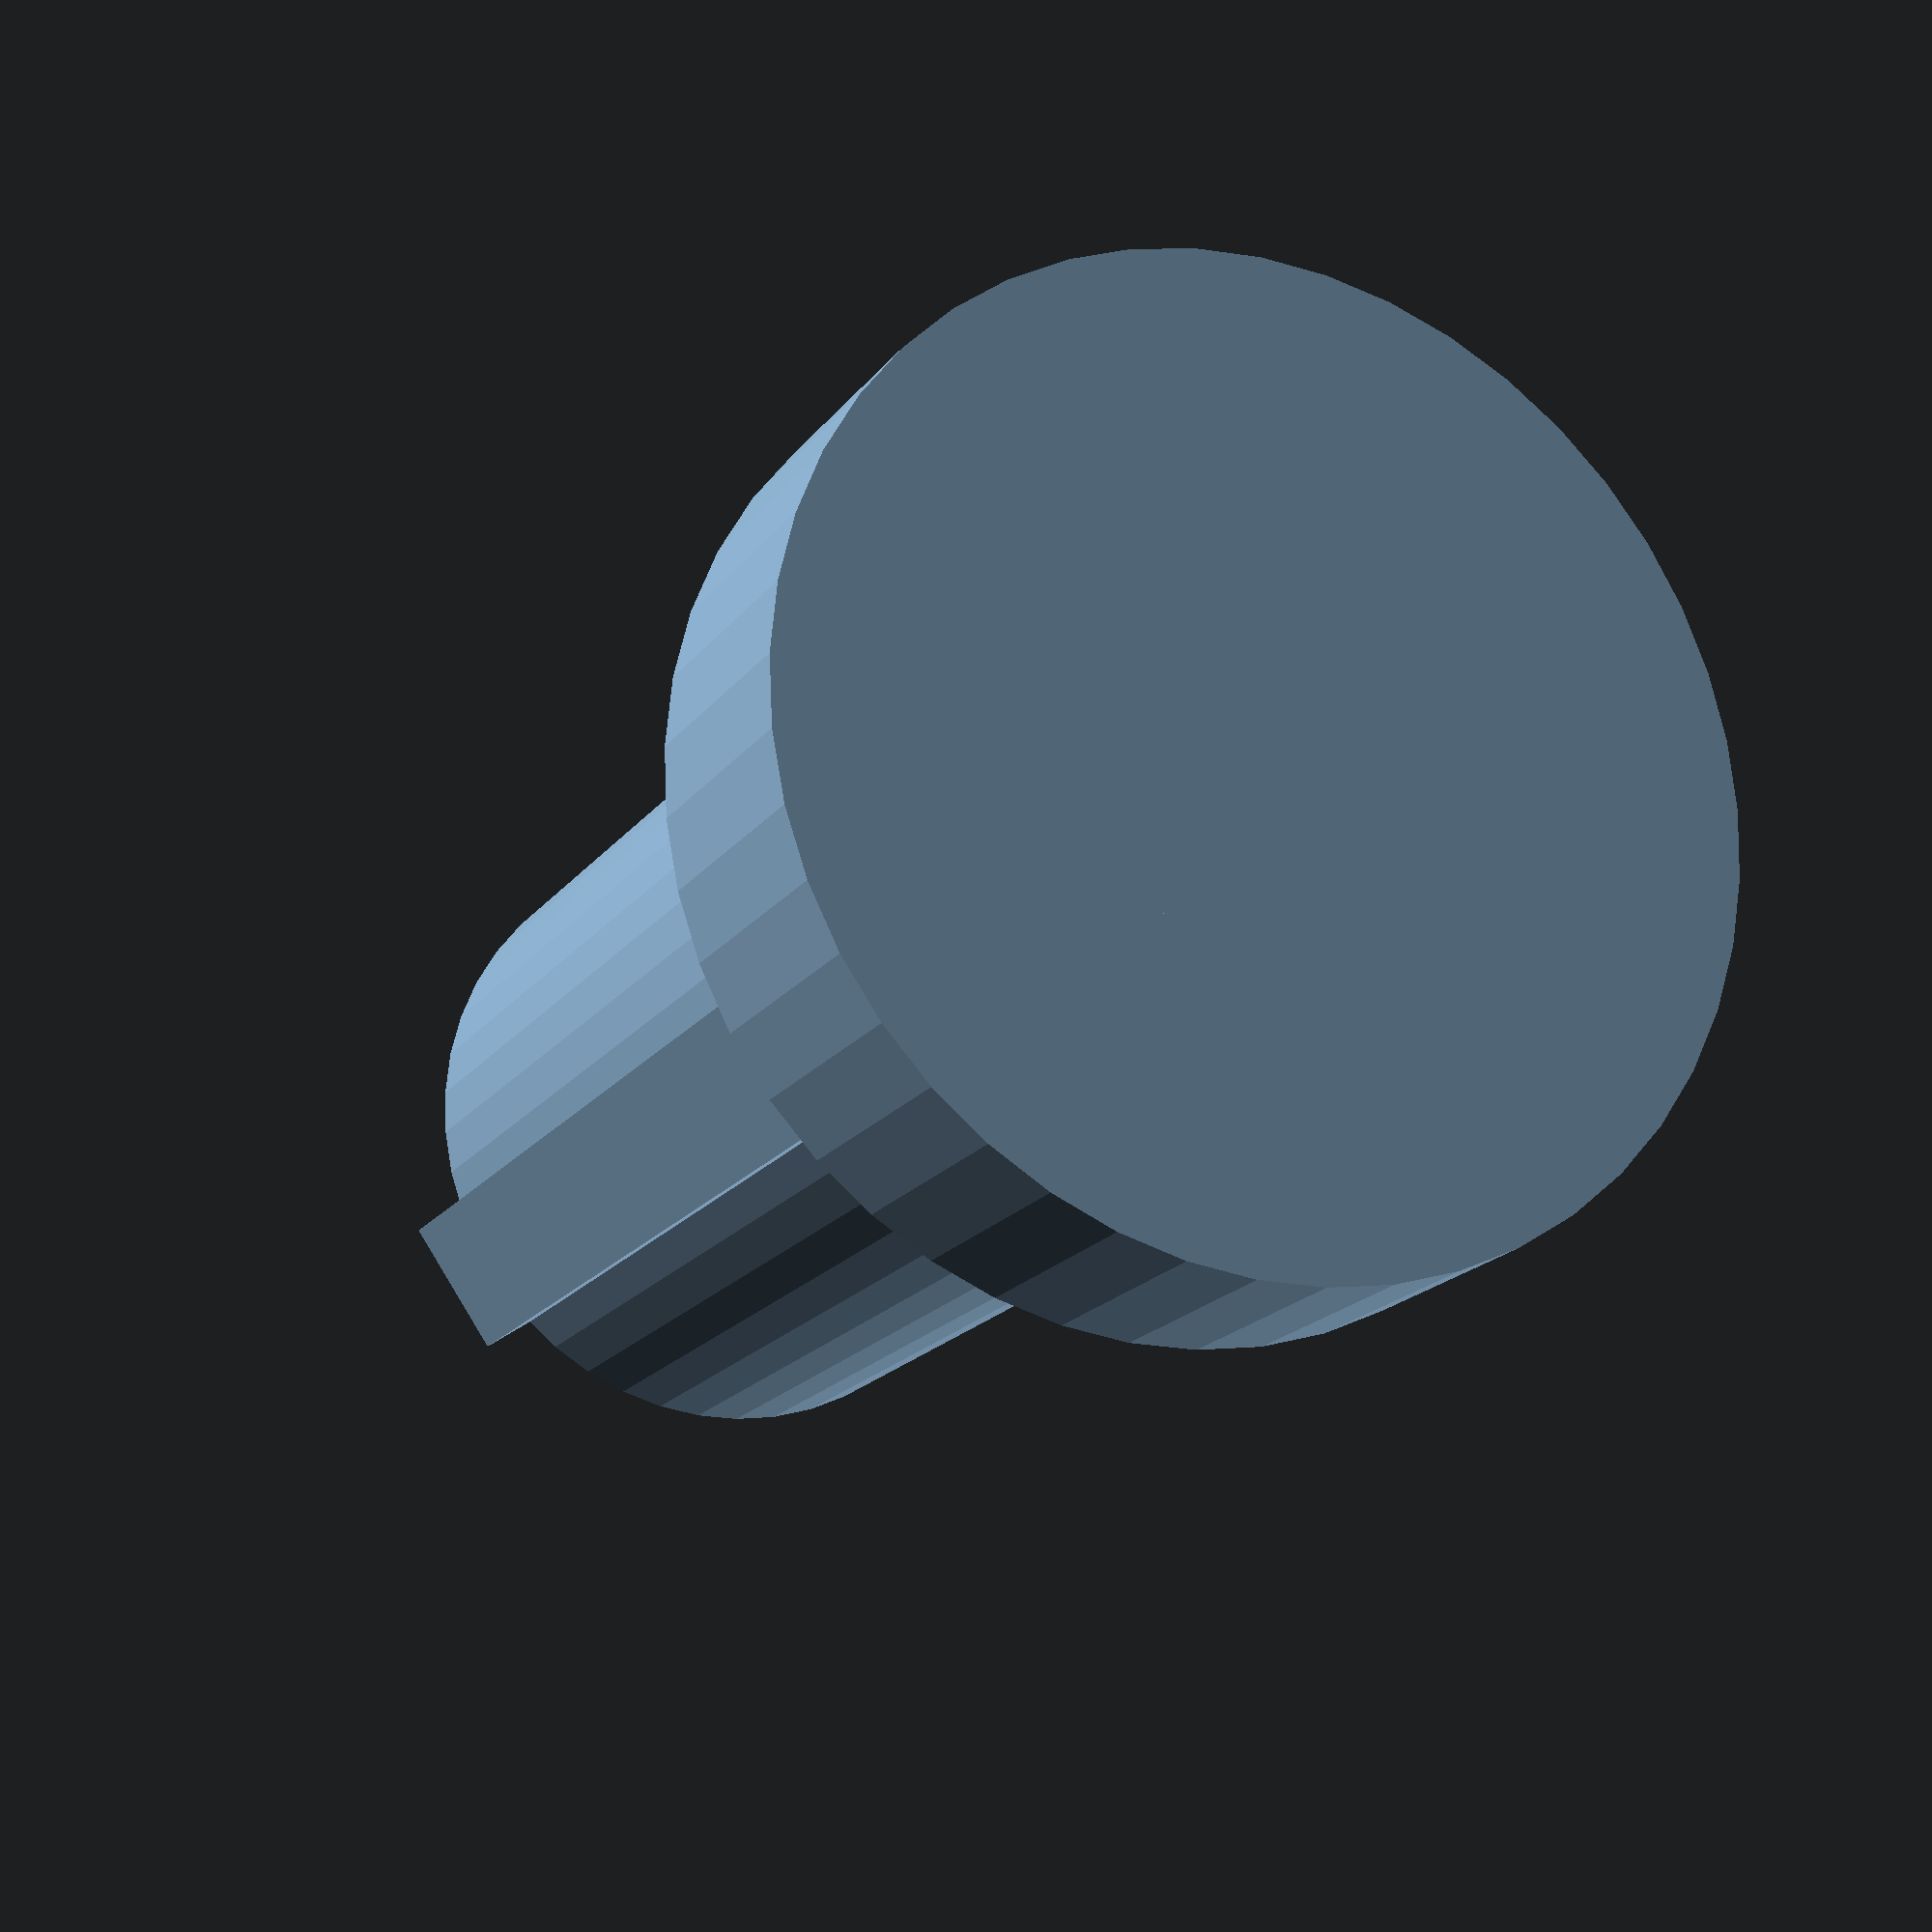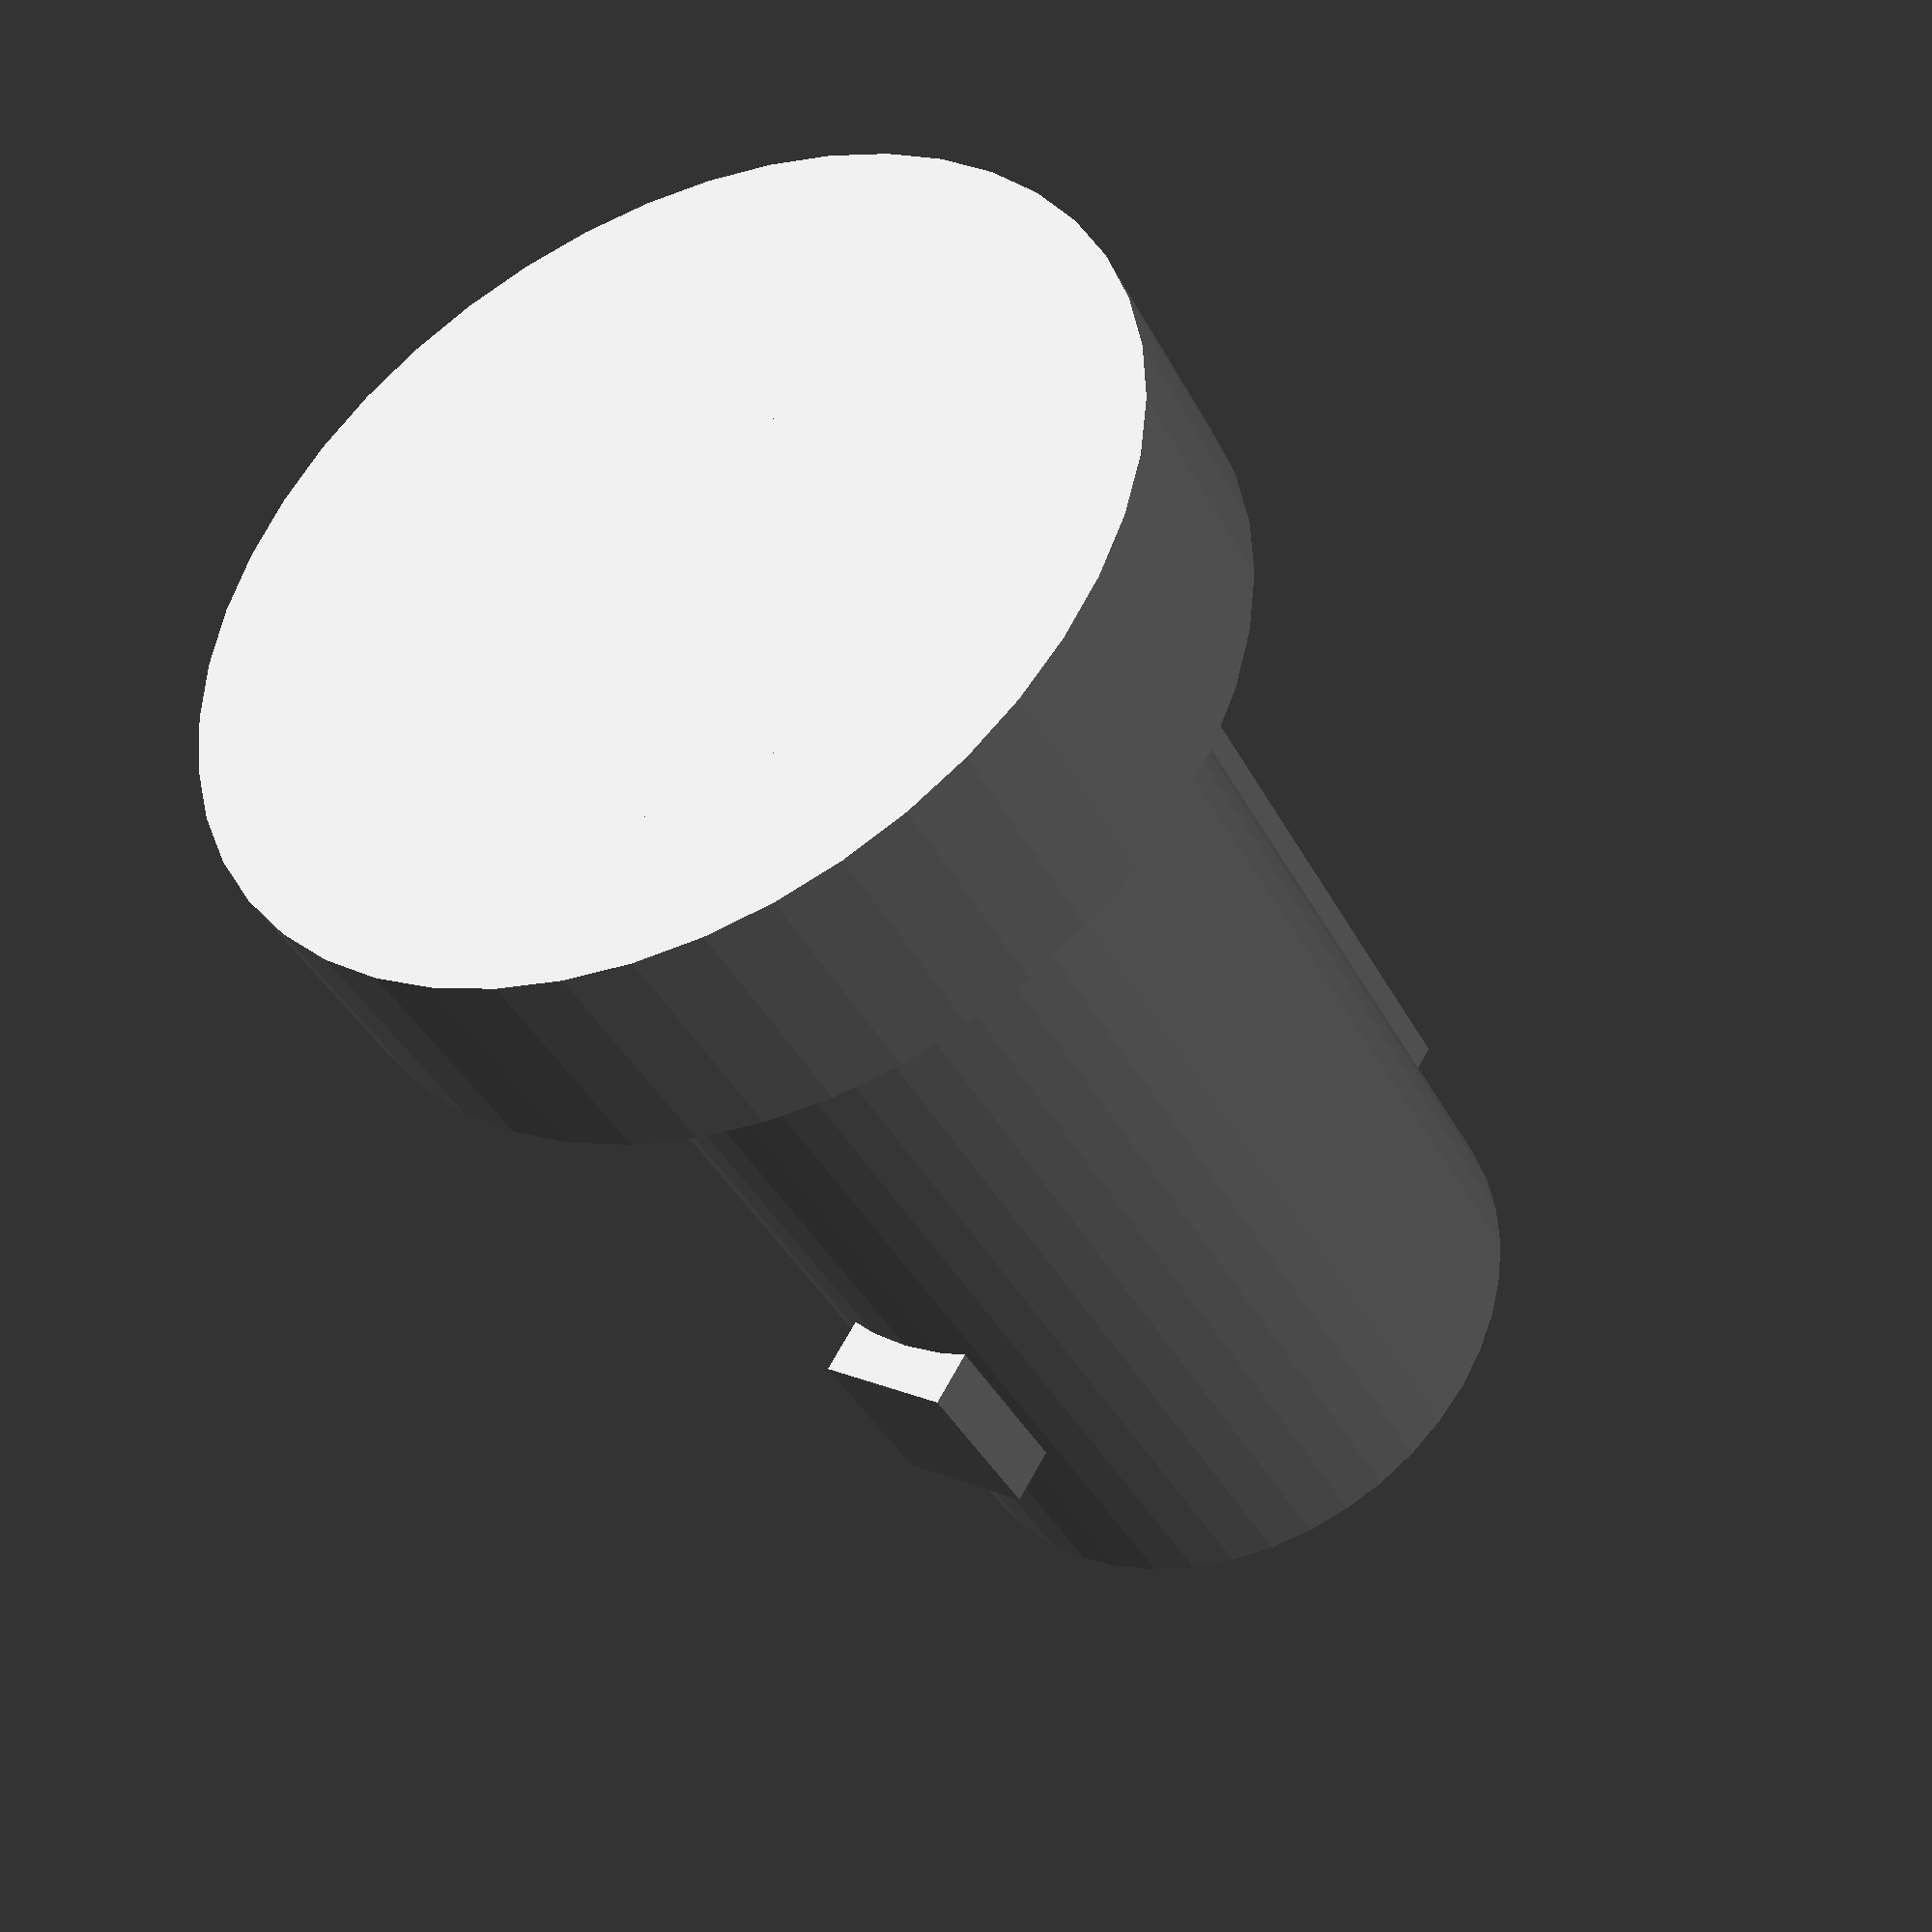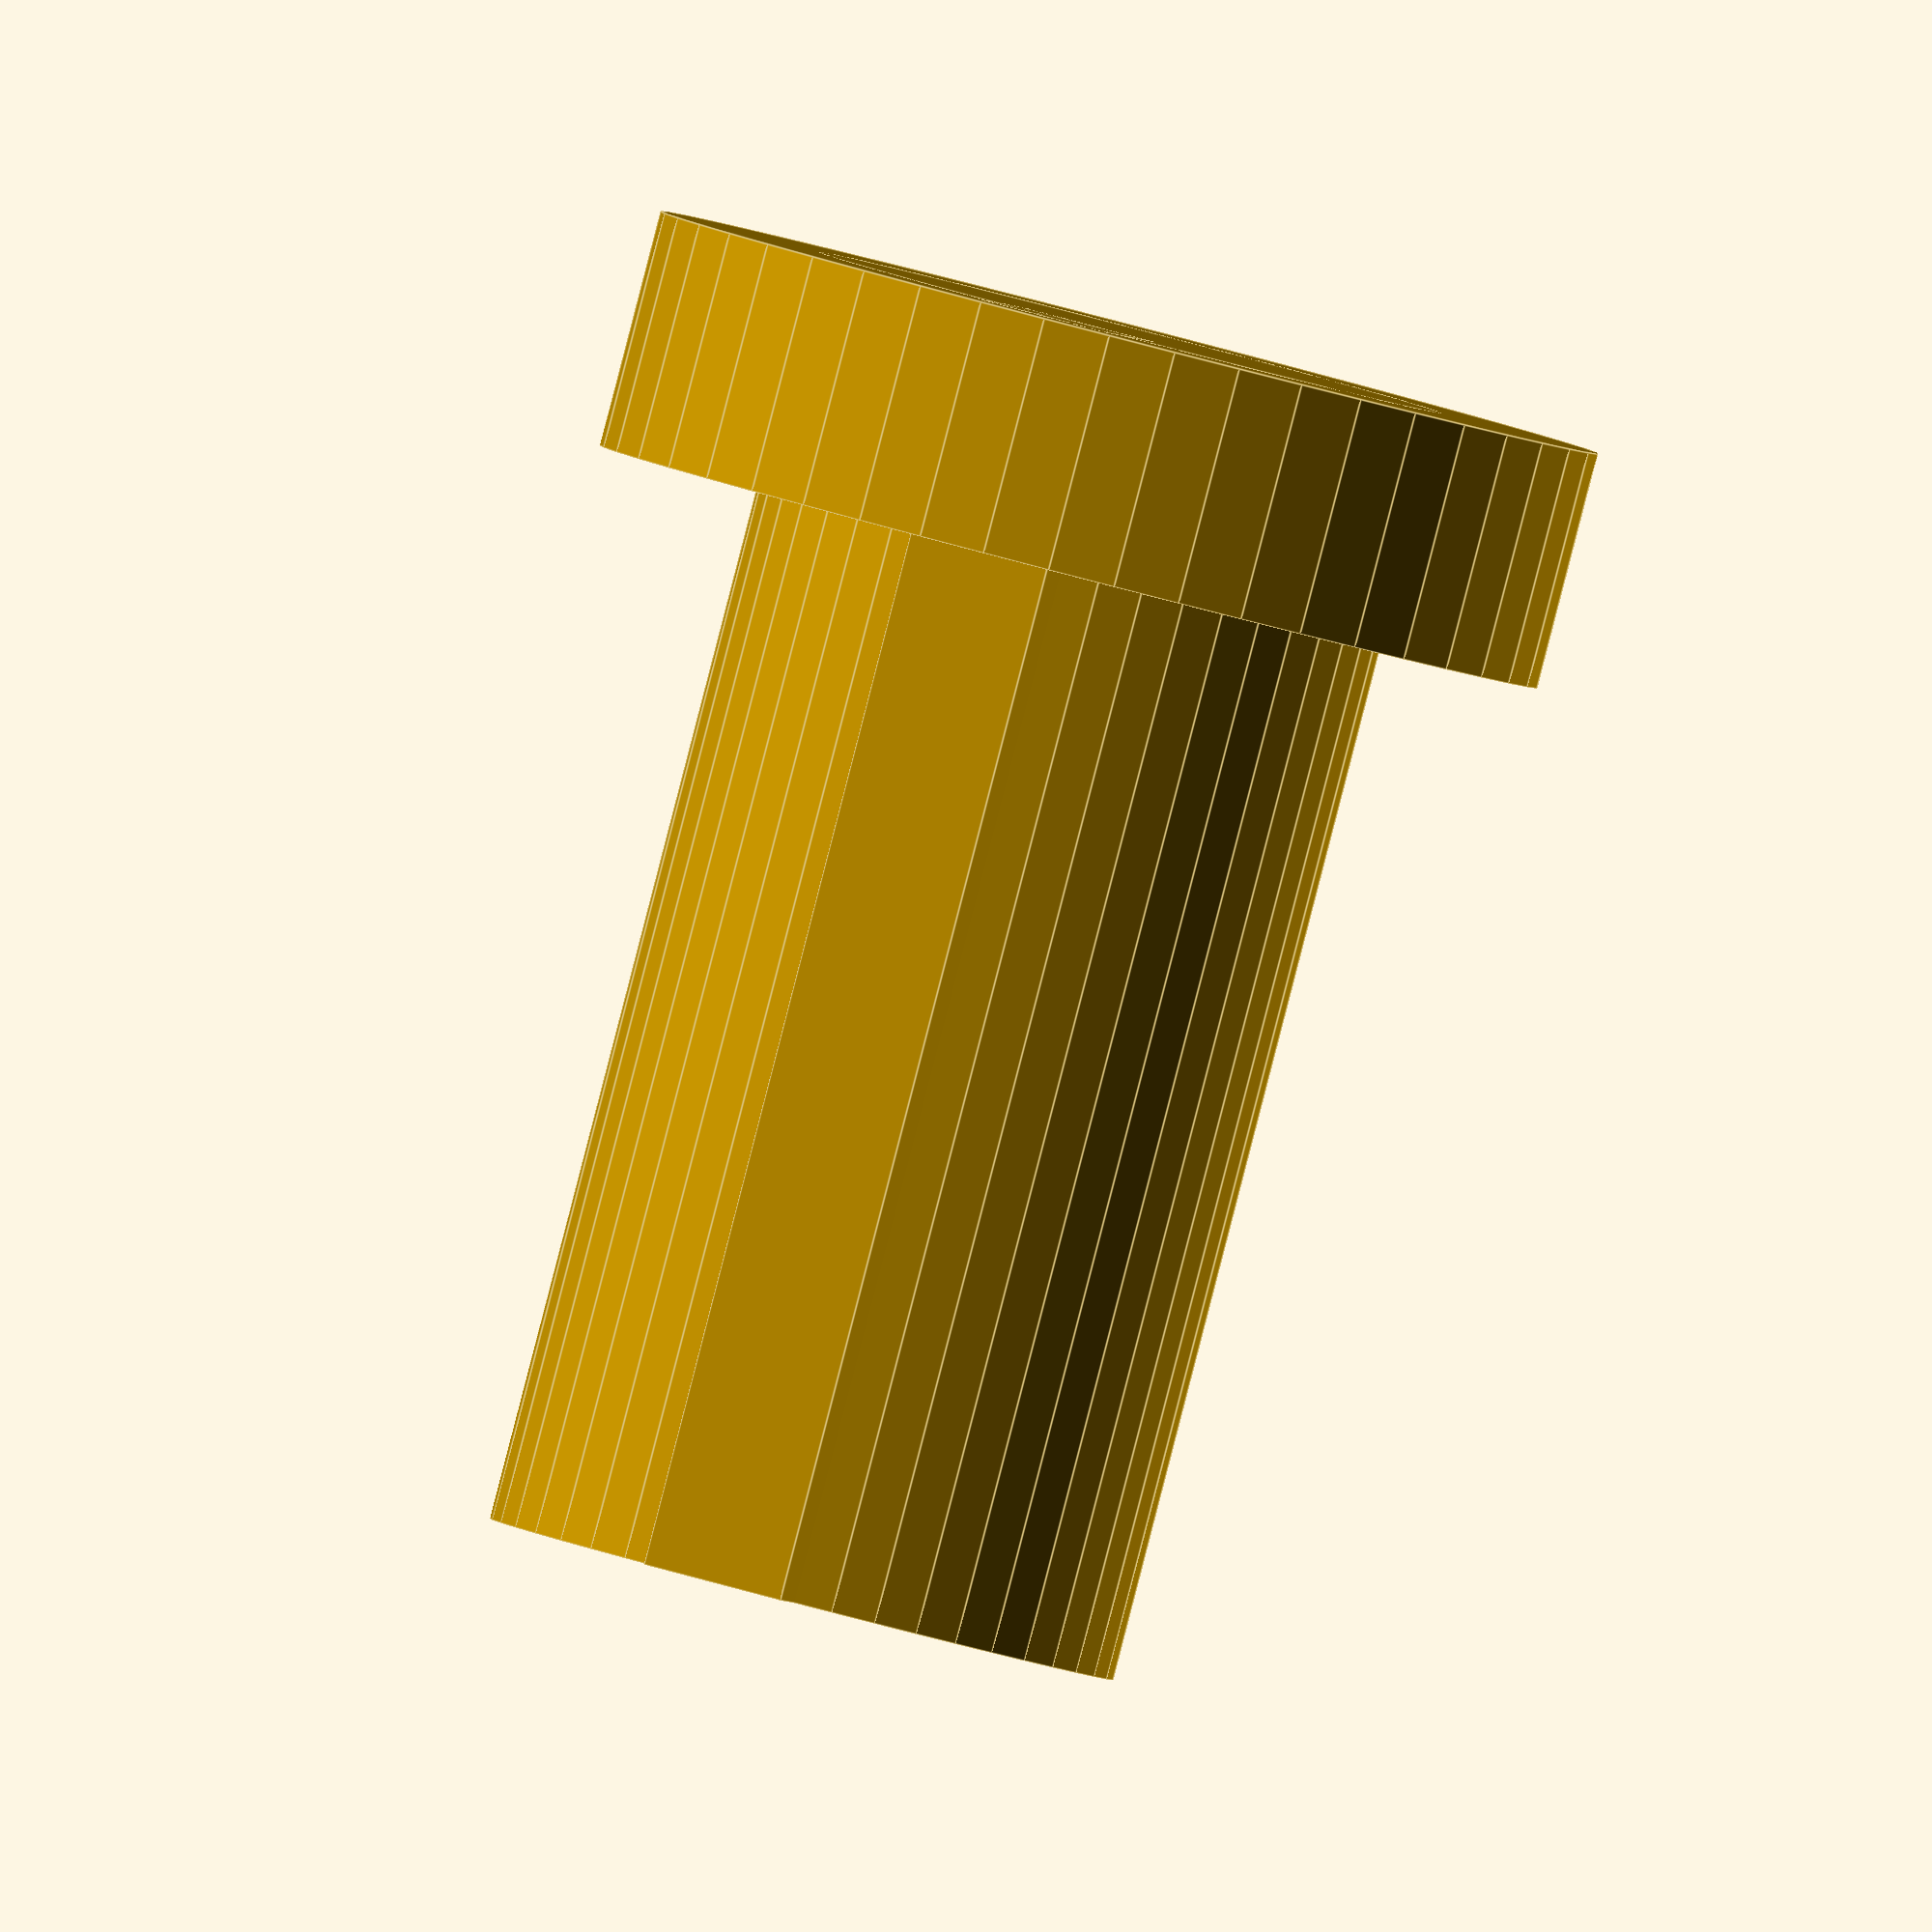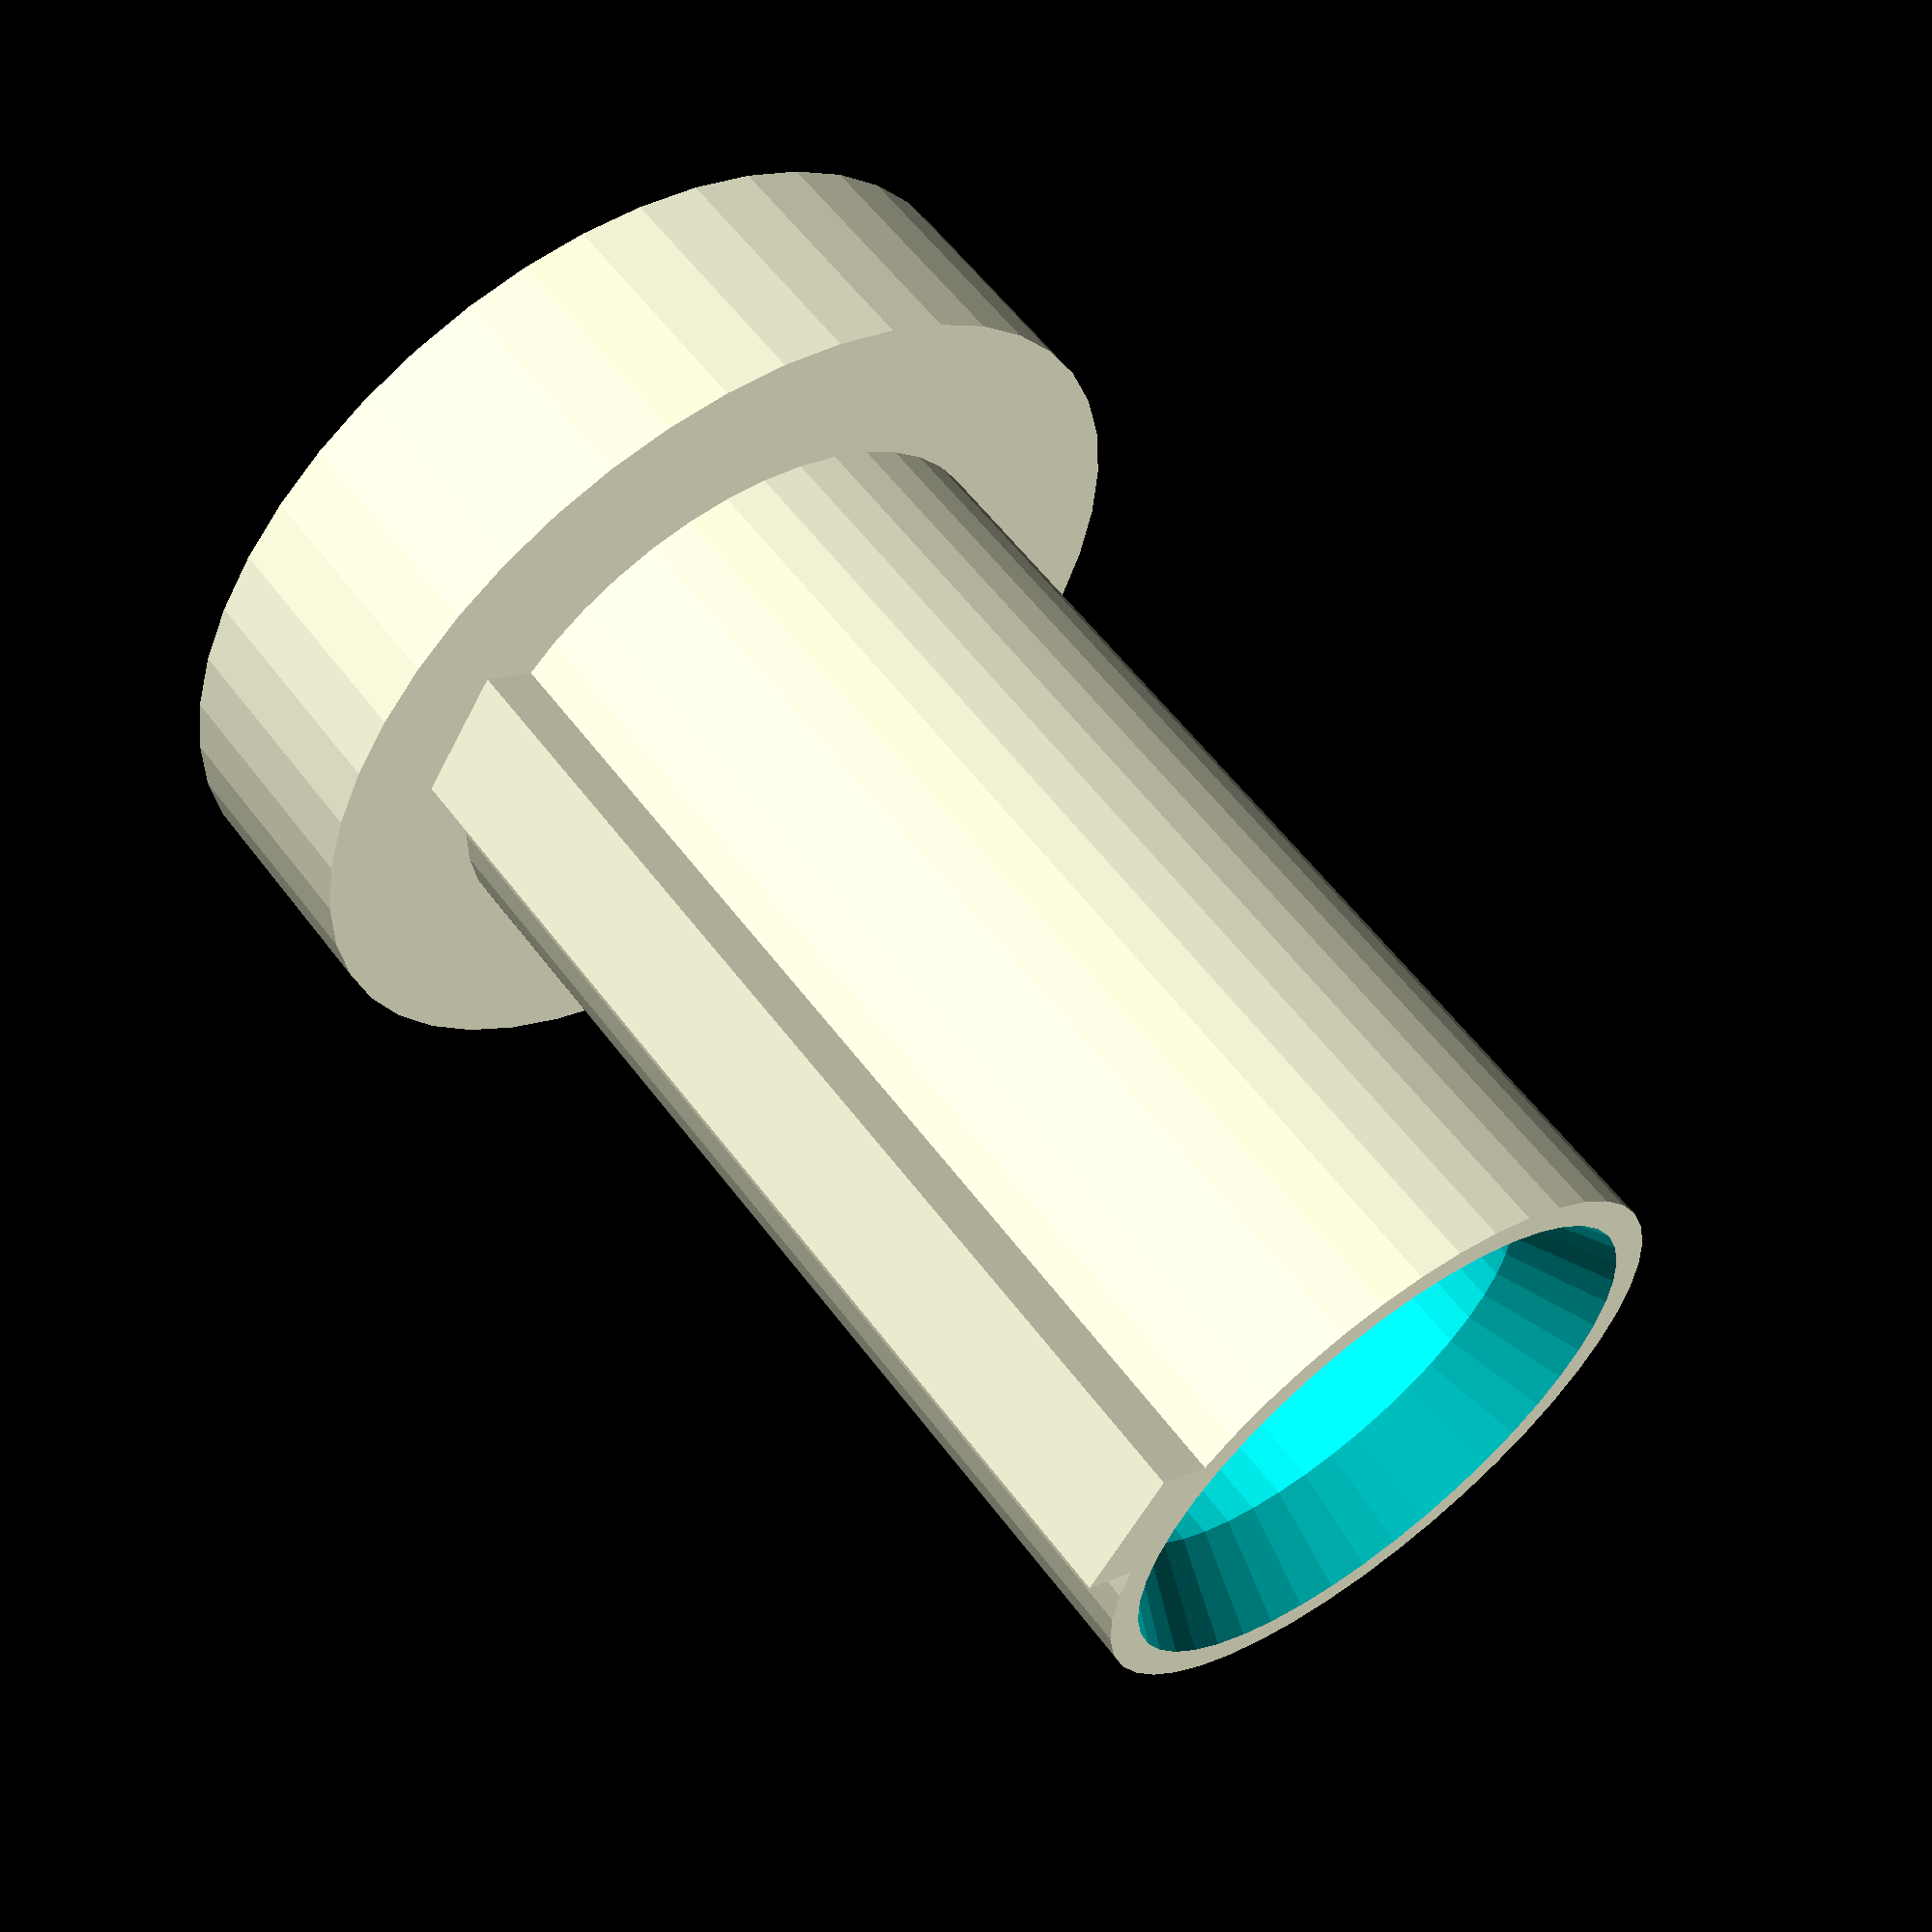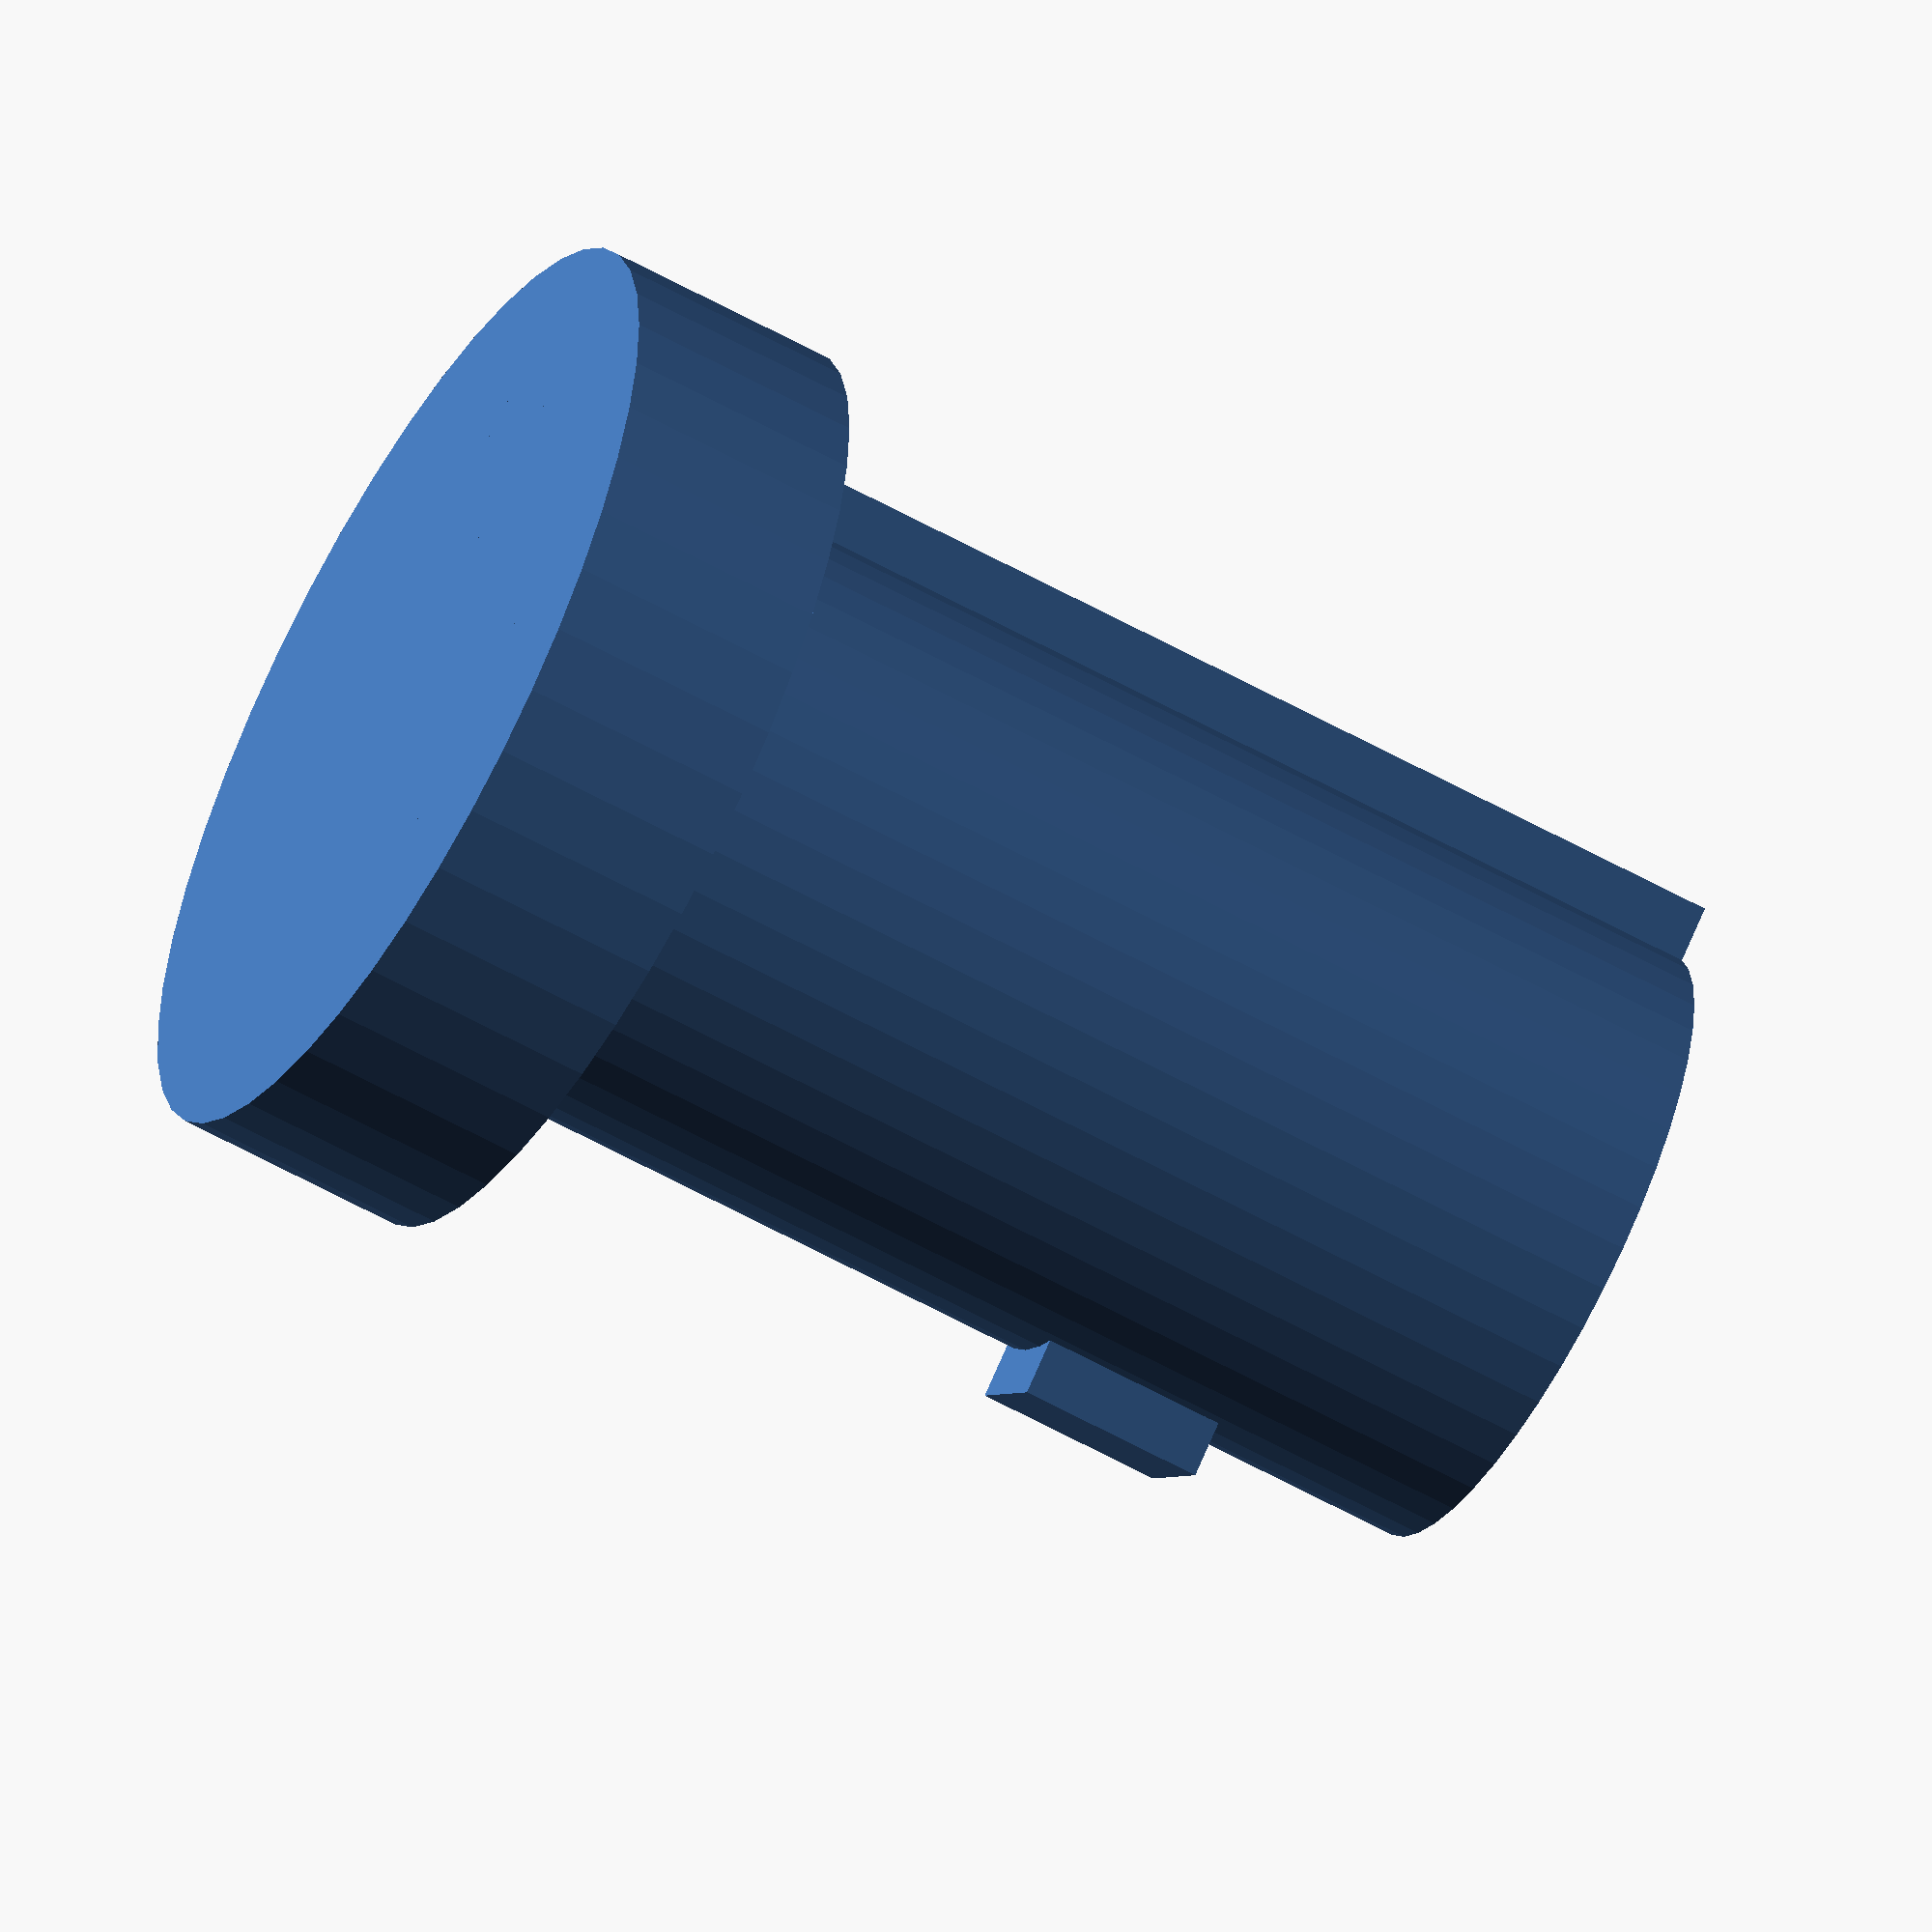
<openscad>
/*
 *  PLAYMOBIL Net Cannon Button for Enemy Quad with Triceratops Building Set (9434)
 *  Copyright (c) 2020 David M. Syzdek <david@syzdek.net>
 *
 *  Redistribution and use in source and binary forms, with or without
 *  modification, are permitted provided that the following conditions are
 *  met:
 *
 *     * Redistributions of source code must retain the above copyright
 *       notice, this list of conditions and the following disclaimer.
 *     * Redistributions in binary form must reproduce the above copyright
 *       notice, this list of conditions and the following disclaimer in the
 *       documentation and/or other materials provided with the distribution.
 *     * Neither the name of David M. Syzdek nor the
 *       names of its contributors may be used to endorse or promote products
 *       derived from this software without specific prior written permission.
 *
 *  THIS SOFTWARE IS PROVIDED BY THE COPYRIGHT HOLDERS AND CONTRIBUTORS "AS
 *  IS" AND ANY EXPRESS OR IMPLIED WARRANTIES, INCLUDING, BUT NOT LIMITED TO,
 *  THE IMPLIED WARRANTIES OF MERCHANTABILITY AND FITNESS FOR A PARTICULAR
 *  PURPOSE ARE DISCLAIMED. IN NO EVENT SHALL DAVID M. SYZDEK BE LIABLE FOR
 *  ANY DIRECT, INDIRECT, INCIDENTAL, SPECIAL, EXEMPLARY, OR CONSEQUENTIAL
 *  DAMAGES (INCLUDING, BUT NOT LIMITED TO, PROCUREMENT OF SUBSTITUTE GOODS OR
 *  SERVICES; LOSS OF USE, DATA, OR PROFITS; OR BUSINESS INTERRUPTION) HOWEVER
 *  CAUSED AND ON ANY THEORY OF LIABILITY, WHETHER IN CONTRACT, STRICT
 *  LIABILITY, OR TORT (INCLUDING NEGLIGENCE OR OTHERWISE) ARISING IN ANY WAY
 *  OUT OF THE USE OF THIS SOFTWARE, EVEN IF ADVISED OF THE POSSIBILITY OF
 *  SUCH DAMAGE.
 */
/*
 *  This is a replacement button for the button on the net cannon of the PLAYMOBILE
 *  Enemy Quad with Triceratops Building Set (9434).  The tab which holds the button
 *  in the cannon broke which allows the button to fall out unless it is being
 *  pushed.  The net "harpoon" has a tendency to load at a slight angle which pushes
 *  against the button.  I believe that "snapping" the harpoon into place dislodged
 *  the button thus breaking the tab holding the button in the cannon.  This part
 *  is designed with a chamfer on the bore of the button to help guide the "harpoon"
 *  into the correct position.
 *
 *  I made this design initially without exact measurements, but added variables
 *  to allow the part to be adjusted to the correct size once the measurements
 *  could be taken.
 */


// button diameter
bd = 10;

// button length
bl = 2.5;

// cylinder length
cl = 11;

// cylinder outside diameter
cod = 6.65;

// cylinder inside diameter
cid = 5;

// tab height
th = 0.5;

// tab length
tl = 2;

// tab width
tw = 1.5;

// tab offset from end of cylinder
to = 2.5;

$fn = 45;


// bd  - button diameter
// bl  - button length
// cl  - cylinder length
// cod - cylinder outside diameter
// cid - cylinder inside diameter
// th  - tab height
// tl  - tab length
// tw  - tab width
// to  - tab offset from end of cylinder
module playmobile_button_9434(bd, bl, cl, cod, cid, th, tl, tw, to)
{
   difference()
   {
      union()
      {
         // base
         translate([  0, 0, 0 ]) cylinder( h = bl,    d = bd,  center = false );
         
         // cylinder
         translate([  0, 0, 0 ]) cylinder( h = bl+cl, d = cod, center = false );

         // catch tab
         translate([  (cod/2)-(cod-cid), 0-(tw/2), (bl+cl-tl-to) ])
            cube( size = [th+(cod-cid), tw, tl], center = false );

         // guide rail
         translate([  0-(cod/2)-th, 0-(tw/2), 0 ])
            cube( size = [th+(cod-cid), tw, bl+cl], center = false );
      };
      
      // cylinder bore
      translate([  0, 0, bl+5.0 ])
         cylinder( h = (cl+1),  d = cid, center = false );
      
      // cylinder interior chamfer
      translate([  0, 0, bl+cl-(cod*0.9) ])
         cylinder( h = cod, d1 = 0, d2 = cod, center = false );
   };
};

playmobile_button_9434(bd, bl, cl, cod, cid, th, tl, tw, to);


/* end of script */

</openscad>
<views>
elev=198.5 azim=34.5 roll=24.8 proj=p view=wireframe
elev=219.5 azim=237.9 roll=334.6 proj=p view=solid
elev=89.0 azim=255.5 roll=165.5 proj=o view=edges
elev=120.8 azim=213.0 roll=216.8 proj=p view=wireframe
elev=239.4 azim=215.7 roll=299.8 proj=o view=solid
</views>
